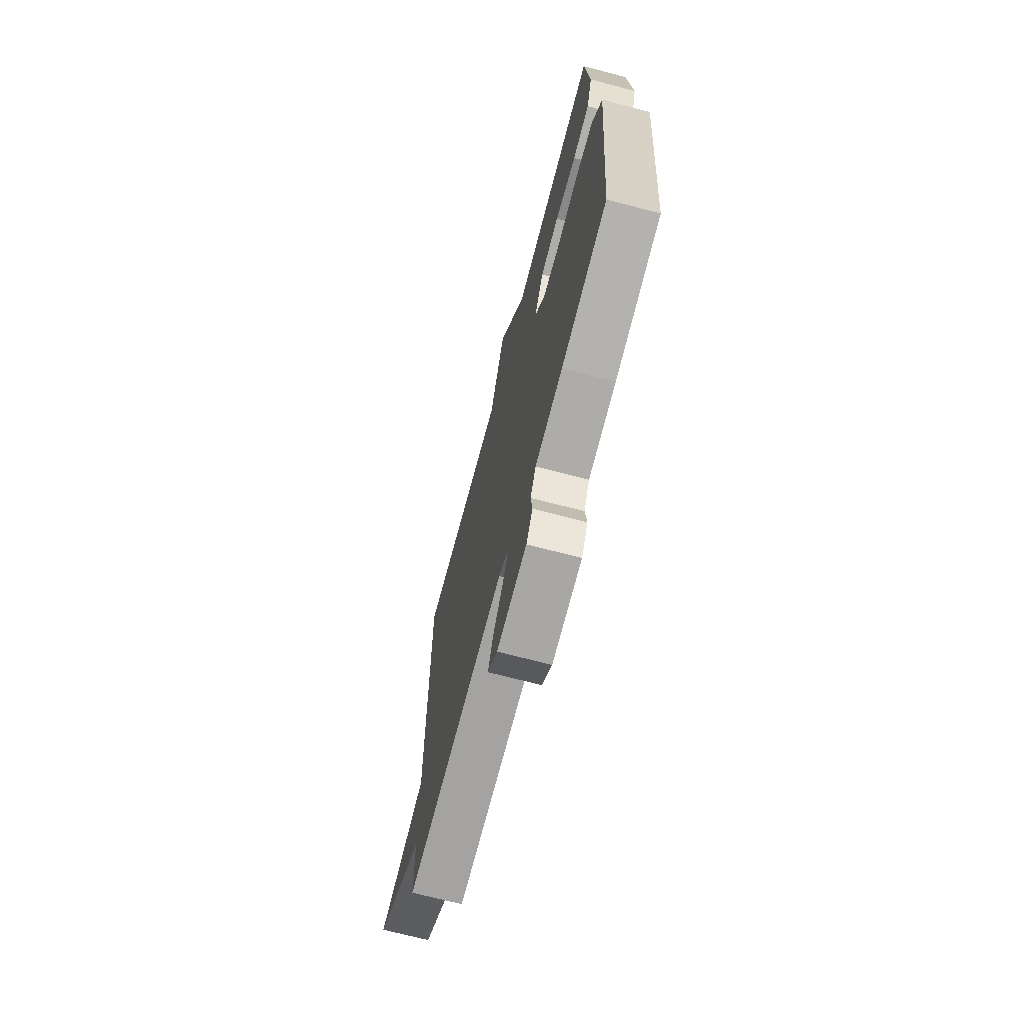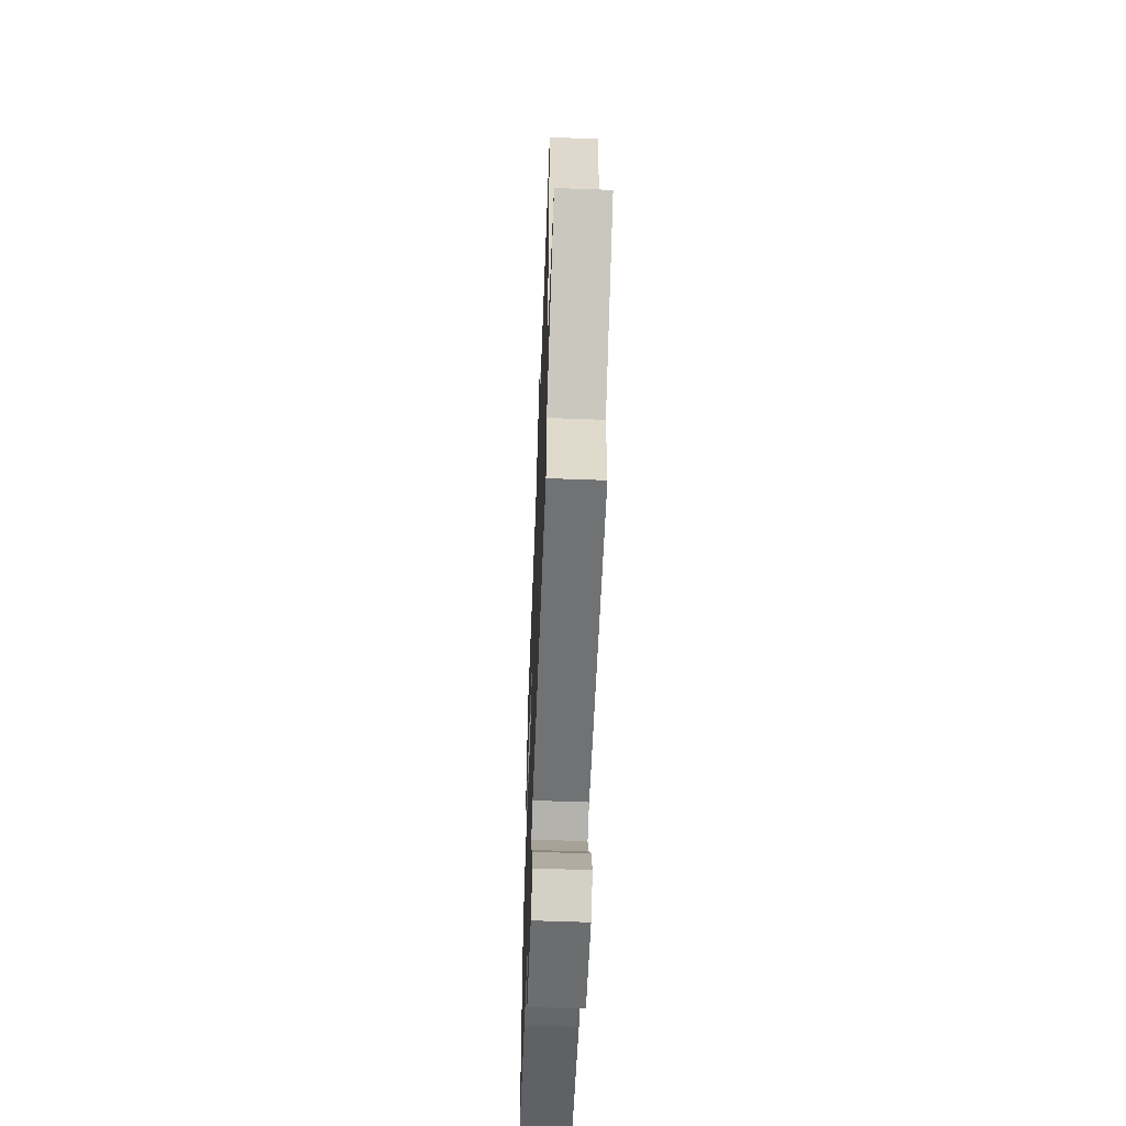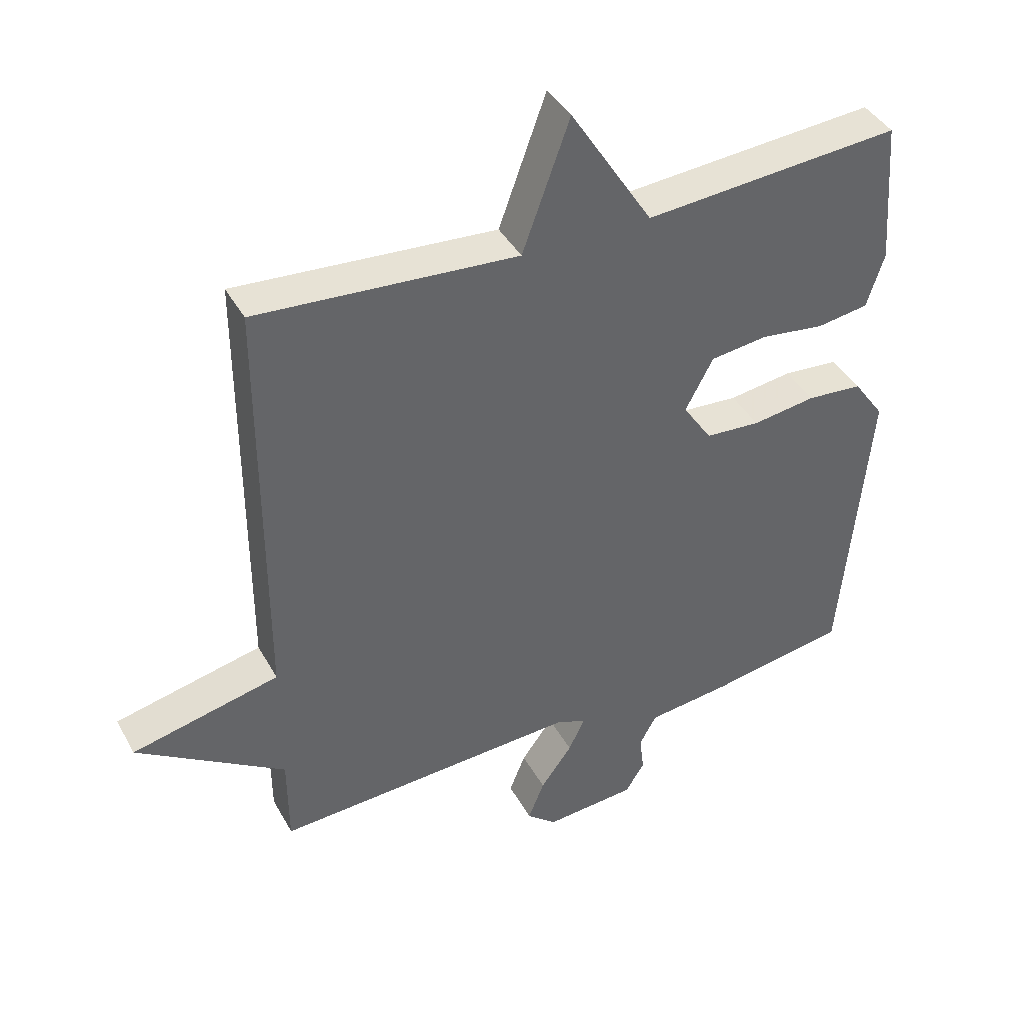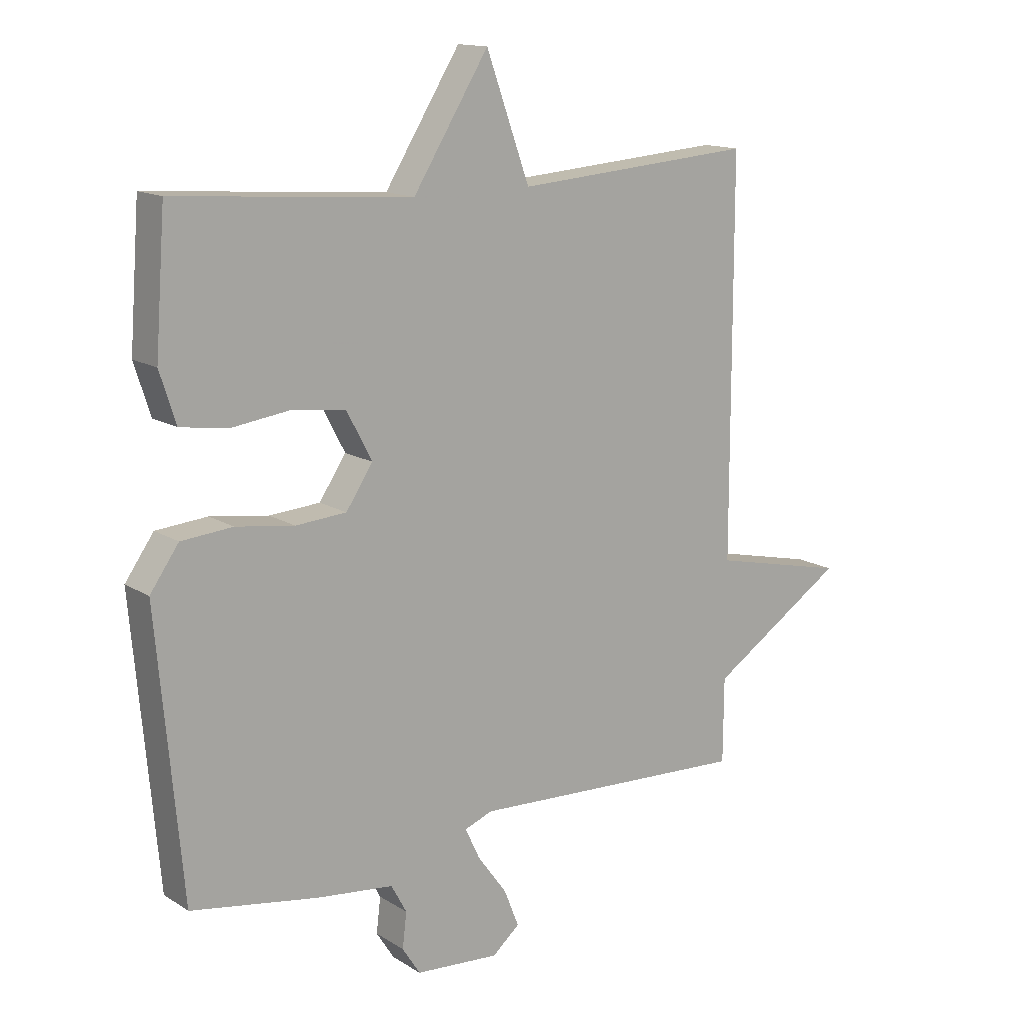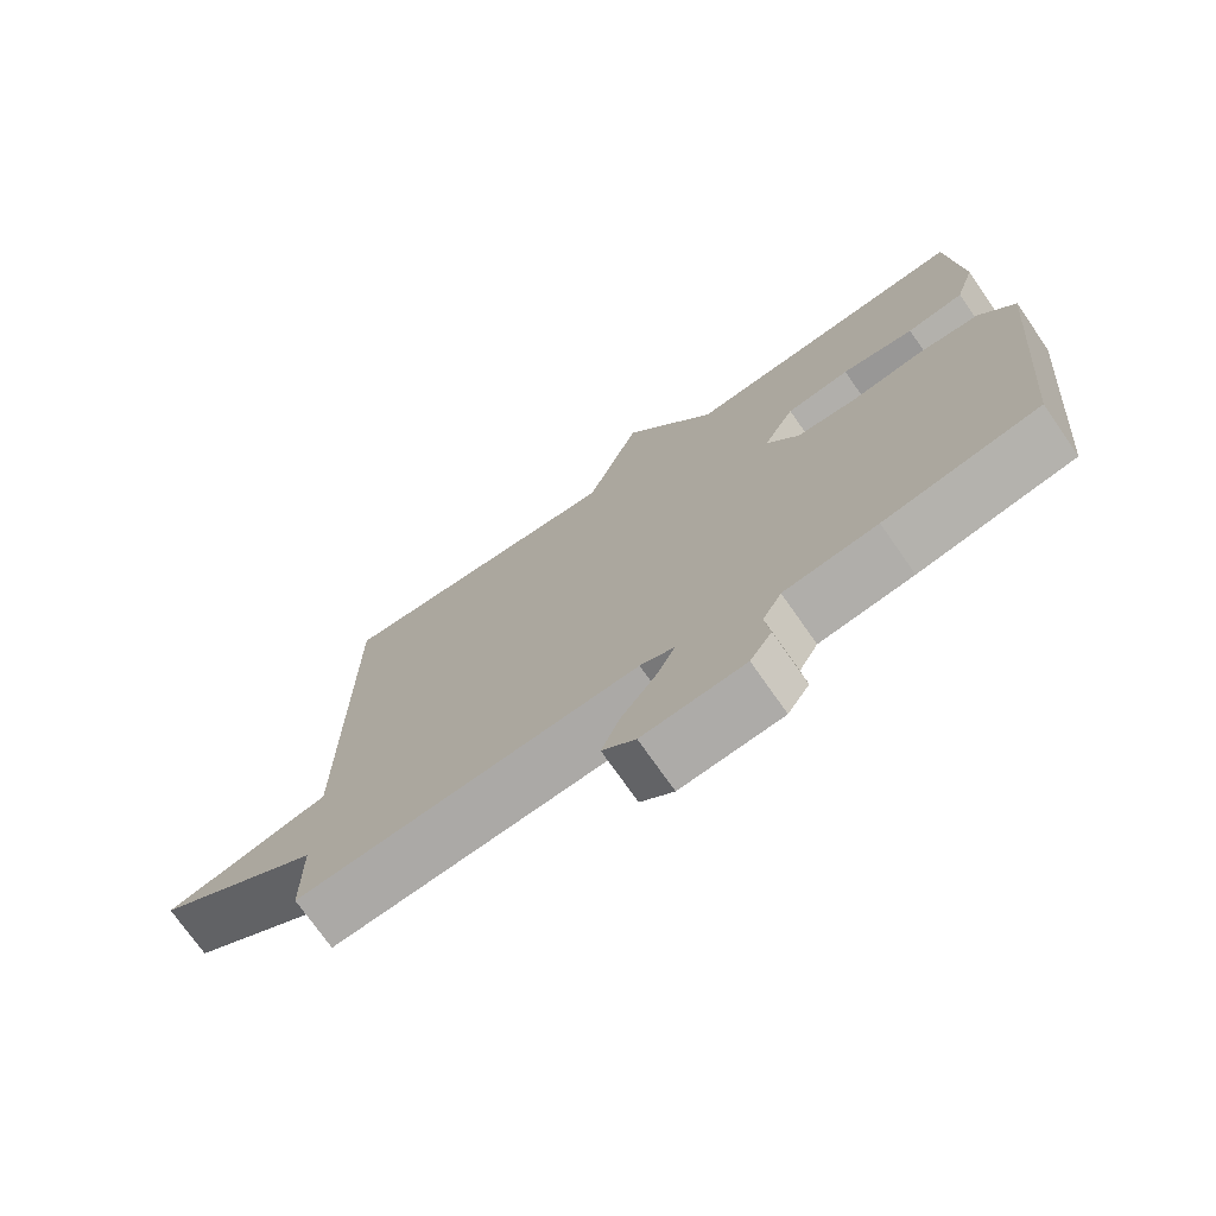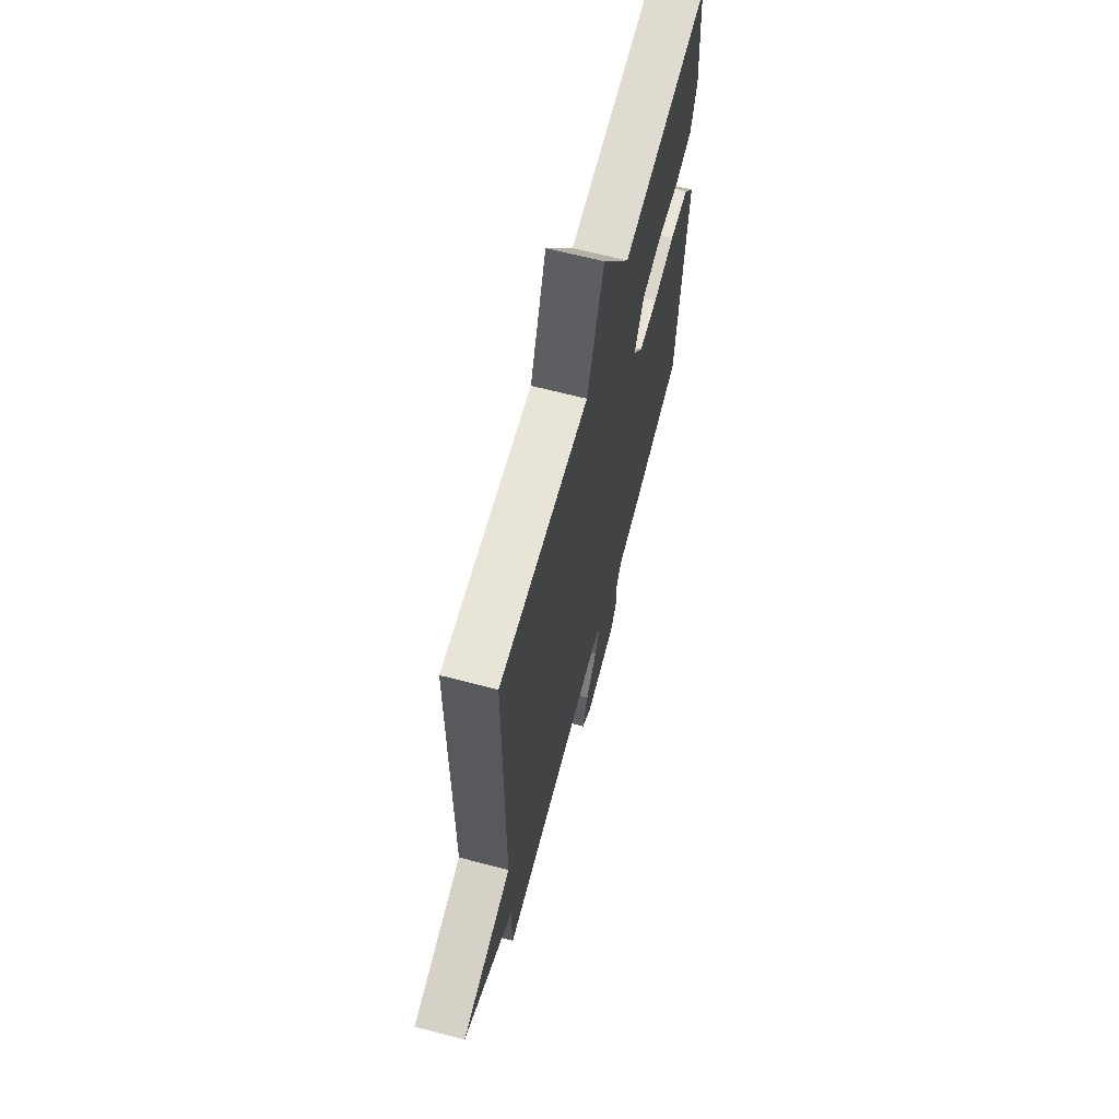
<metadata>
{"format":"obj","ext":"obj","renderer":"f3d","projection":"perspective","resolution":1024,"background":"white","views":[{"elev":-70.2,"azim":-104.7,"up":"+Z"},{"elev":-58.4,"azim":87.8,"up":"+Z"},{"elev":41.1,"azim":153.2,"up":"+Z"},{"elev":14.4,"azim":-37.0,"up":"+Z"},{"elev":-73.6,"azim":-145.1,"up":"+Z"},{"elev":65.4,"azim":104.7,"up":"+Z"}]}
</metadata>
<code>
v 0.5 0.07 0.5
v 0.501 0.07 -0.158
v 0.73 0.07 -0.21
v 0.501 0.07 -0.358
v 0.5 0.07 -0.5
v 0.027 0.07 -0.476
v -0.02 0.07 -0.494
v 0.005 0.07 -0.547
v 0.054 0.07 -0.614
v 0.079 0.07 -0.677
v 0.033 0.07 -0.716
v -0.108 0.07 -0.705
v -0.138 0.07 -0.658
v -0.131 0.07 -0.599
v -0.157 0.07 -0.551
v -0.286 0.07 -0.536
v -0.5 0.07 -0.5
v -0.542 0.07 -0.033
v -0.494 0.07 0.035
v -0.408 0.07 0.042
v -0.31 0.07 0.028
v -0.225 0.07 0.034
v -0.18 0.07 0.101
v -0.223 0.07 0.182
v -0.311 0.07 0.193
v -0.411 0.07 0.18
v -0.49 0.07 0.192
v -0.517 0.07 0.276
v -0.5 0.07 0.5
v -0.103 0.07 0.47
v 0.024 0.07 0.672
v 0.097 0.07 0.47
v 0.5 0 0.5
v 0.501 0 -0.158
v 0.73 0 -0.21
v 0.501 0 -0.358
v 0.5 0 -0.5
v 0.027 0 -0.476
v -0.02 0 -0.494
v 0.005 0 -0.547
v 0.054 0 -0.614
v 0.079 0 -0.677
v 0.033 0 -0.716
v -0.108 0 -0.705
v -0.138 0 -0.658
v -0.131 0 -0.599
v -0.157 0 -0.551
v -0.286 0 -0.536
v -0.5 0 -0.5
v -0.542 0 -0.033
v -0.494 0 0.035
v -0.408 0 0.042
v -0.31 0 0.028
v -0.225 0 0.034
v -0.18 0 0.101
v -0.223 0 0.182
v -0.311 0 0.193
v -0.411 0 0.18
v -0.49 0 0.192
v -0.517 0 0.276
v -0.5 0 0.5
v -0.103 0 0.47
v 0.024 0 0.672
v 0.097 0 0.47
f 30 31 32
f 28 29 30
f 27 28 30
f 26 27 30
f 25 26 30
f 24 25 30 32
f 32 1 2
f 24 32 2
f 23 24 2
f 19 20 21
f 18 19 21
f 17 18 21
f 16 17 21
f 15 16 21
f 14 15 21 22
f 12 13 14
f 11 12 14
f 10 11 14
f 9 10 14
f 8 9 14
f 7 8 14
f 7 14 22 23
f 4 5 6
f 2 3 4 6
f 2 6 7 23
f 64 63 62
f 62 61 60
f 62 60 59
f 62 59 58
f 62 58 57
f 64 62 57 56
f 34 33 64
f 34 64 56
f 34 56 55
f 53 52 51
f 53 51 50
f 53 50 49
f 53 49 48
f 53 48 47
f 54 53 47 46
f 46 45 44
f 46 44 43
f 46 43 42
f 46 42 41
f 46 41 40
f 46 40 39
f 55 54 46 39
f 38 37 36
f 38 36 35 34
f 55 39 38 34
f 1 33 34 2
f 2 34 35 3
f 3 35 36 4
f 4 36 37 5
f 5 37 38 6
f 6 38 39 7
f 7 39 40 8
f 8 40 41 9
f 9 41 42 10
f 10 42 43 11
f 11 43 44 12
f 12 44 45 13
f 13 45 46 14
f 14 46 47 15
f 15 47 48 16
f 16 48 49 17
f 17 49 50 18
f 18 50 51 19
f 19 51 52 20
f 20 52 53 21
f 21 53 54 22
f 22 54 55 23
f 23 55 56 24
f 24 56 57 25
f 25 57 58 26
f 26 58 59 27
f 27 59 60 28
f 28 60 61 29
f 29 61 62 30
f 30 62 63 31
f 31 63 64 32
f 32 64 33 1

</code>
